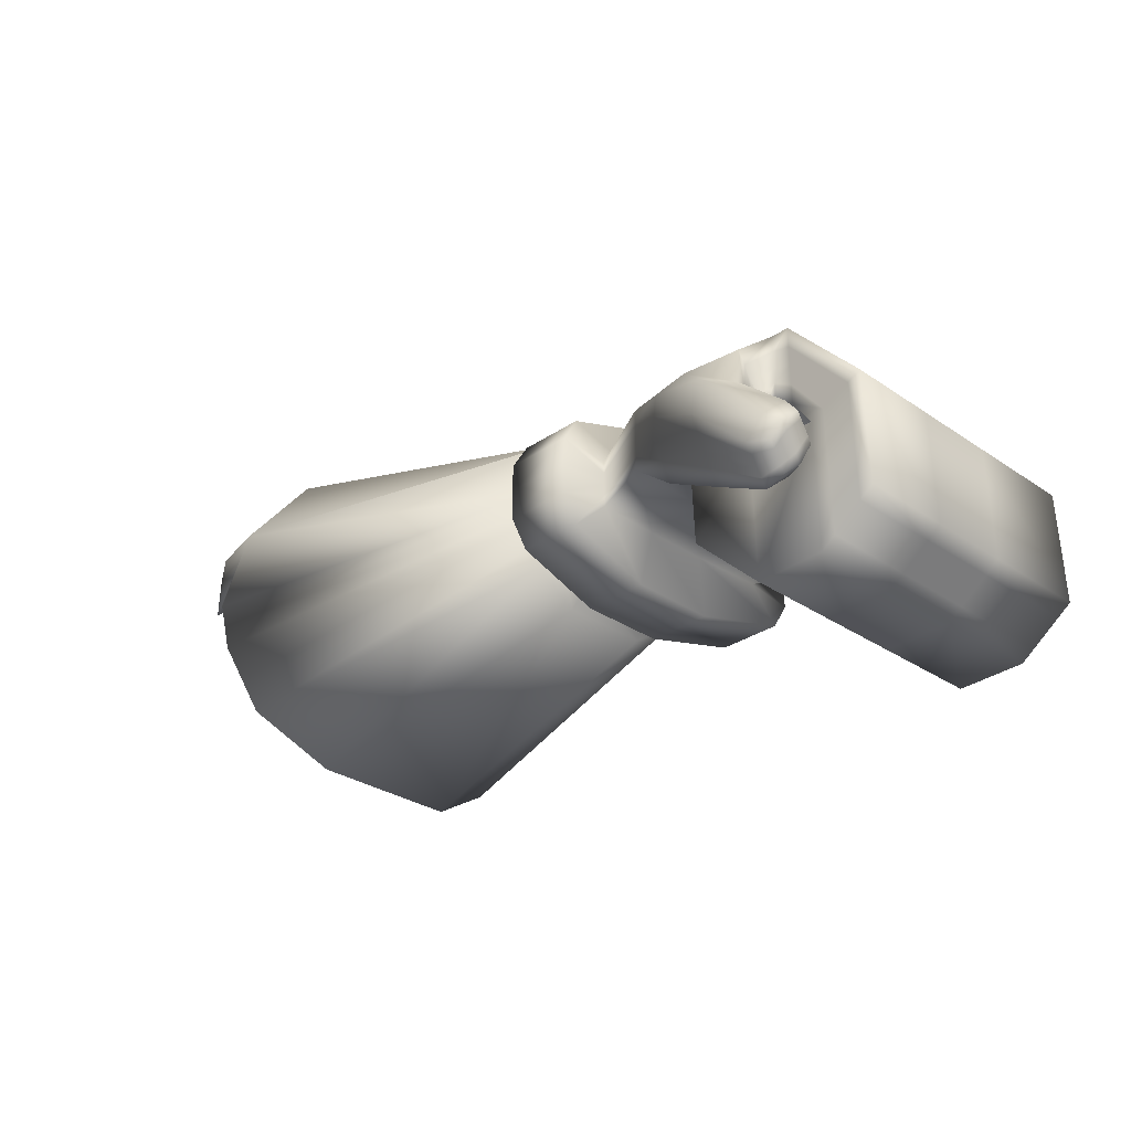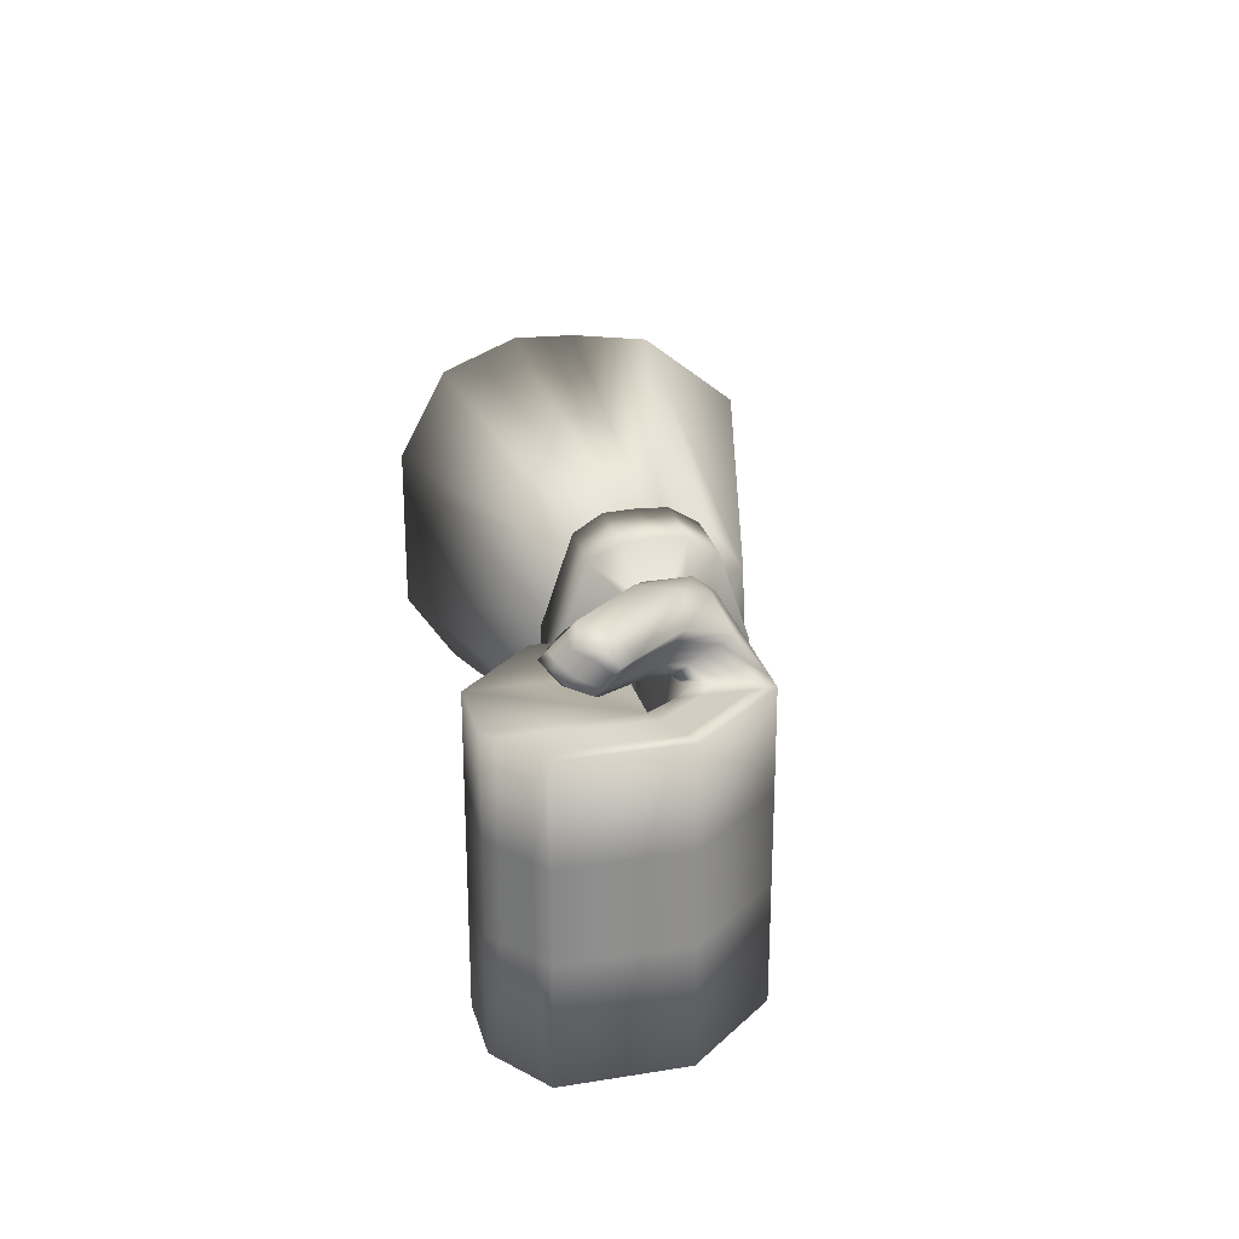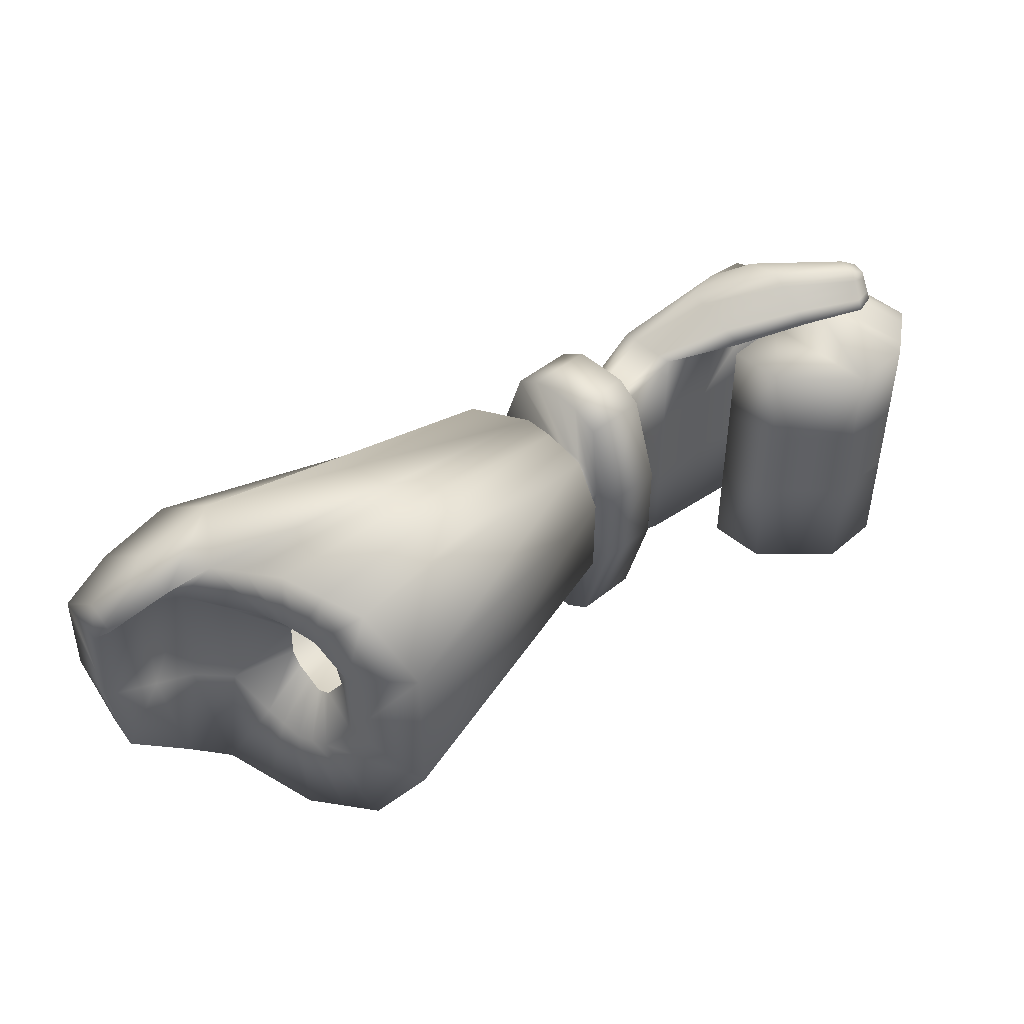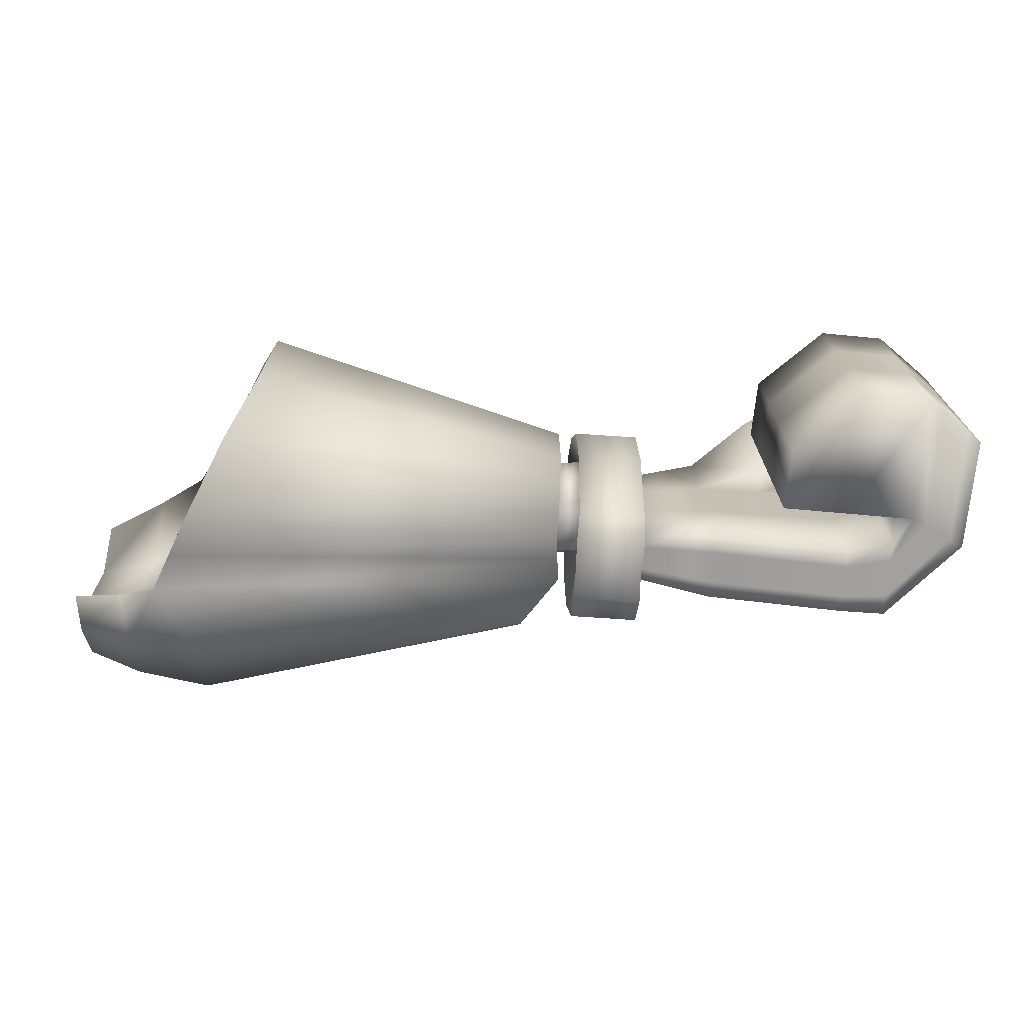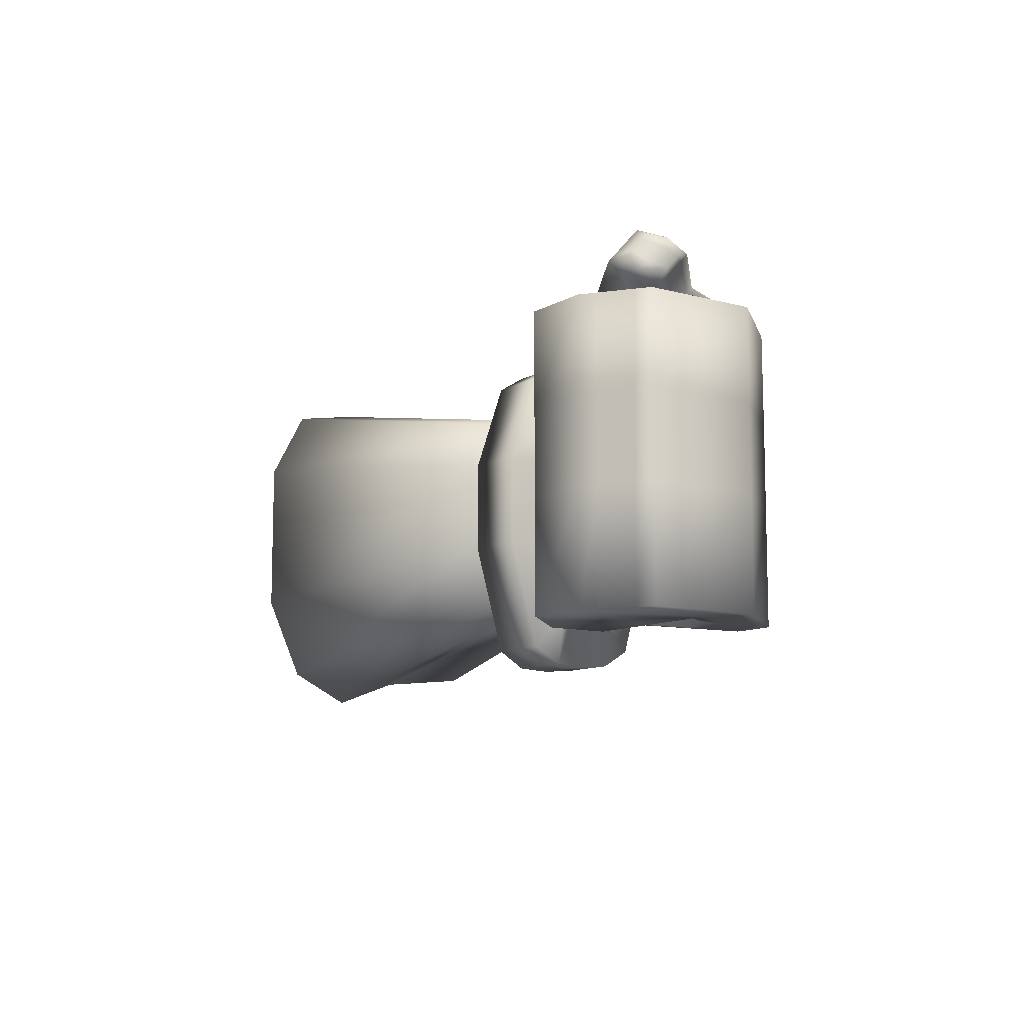
<metadata>
{"format":"obj","ext":"obj","renderer":"f3d","projection":"perspective","resolution":1024,"background":"white","views":[{"elev":-29.6,"azim":-135.0,"up":"+Z"},{"elev":25.1,"azim":-103.0,"up":"+Y"},{"elev":45.6,"azim":136.8,"up":"+Y"},{"elev":-72.0,"azim":176.1,"up":"+Y"},{"elev":-9.8,"azim":-123.3,"up":"+Y"}]}
</metadata>
<code>
o HAND_FINAL.001_Cube.013
v -3.812 2.551 0.2413
v -3.81 3.418 0.2413
v -3.252 2.607 0.2413
v -3.252 3.418 0.2413
v -3.812 2.551 -0.001582
v -3.81 3.418 -0.001582
v -3.252 2.607 0.04114
v -3.252 3.418 0.04114
v -3.675 2.551 0.2413
v -3.755 3.418 0.2413
v -3.675 2.551 0.04114
v -3.755 3.418 0.04114
v -3.737 3.555 0.03774
v -3.654 3.641 -0.06466
v -3.637 3.531 -0.2296
v -3.768 3.458 -0.05573
v -3.914 3.582 -0.1195
v -3.842 3.653 -0.2424
v -3.814 3.552 -0.3243
v -3.886 3.481 -0.2014
v -3.812 3.141 0.2413
v -3.252 3.141 0.2413
v -3.252 3.141 0.04114
v -3.812 3.141 -0.001582
v -3.672 3.141 0.04114
v -3.672 3.141 0.2413
v -3.252 2.887 0.2413
v -3.252 2.887 0.04114
v -3.812 2.887 -0.001582
v -3.676 2.887 0.04114
v -3.676 2.887 0.2413
v -3.812 2.887 0.2413
v -4.032 3.141 -0.002669
v -4.032 3.418 -0.002669
v -3.866 2.887 -0.08293
v -3.866 2.551 -0.08293
v -4.032 2.551 -0.002669
v -3.866 3.418 -0.08293
v -4.032 2.887 -0.002669
v -3.866 3.141 -0.08293
v -4.042 3.141 -0.3467
v -4.042 3.418 -0.3467
v -3.873 2.887 -0.4713
v -3.873 2.551 -0.4713
v -4.042 2.551 -0.3467
v -3.873 3.418 -0.4713
v -4.042 2.887 -0.3467
v -3.873 3.141 -0.4713
v -3.453 2.887 -0.09143
v -3.453 2.551 -0.09143
v -3.453 3.418 -0.09143
v -3.453 3.141 -0.09143
v -3.461 2.887 -0.2791
v -3.461 2.551 -0.2791
v -3.461 3.418 -0.2791
v -3.461 3.141 -0.2791
v -3.436 3.483 -0.1104
v -3.724 3.43 0.01023
v -3.724 3.523 0.1616
v -3.457 3.558 0.1278
v -3.029 2.909 0.2225
v -3.029 2.661 0.2167
v -3.029 2.661 0.06575
v -3.029 3.314 0.2167
v -3.029 3.314 0.06575
v -3.029 2.909 0.05996
v -3.029 3.114 0.2225
v -3.029 3.114 0.05996
v -3.504 3.418 0.2413
v -3.464 2.579 0.04114
v -3.464 2.579 0.2413
v -3.504 3.418 0.04114
v -3.662 3.617 0.05258
v -3.702 3.462 -0.1151
v -3.883 3.634 -0.1676
v -3.846 3.499 -0.2762
v -3.462 3.141 0.04114
v -3.462 3.141 0.2413
v -3.464 2.887 0.2413
v -3.464 2.887 0.04114
v -3.565 3.562 0.1447
v -3.585 3.424 -0.0501
v -3.667 2.887 -0.4769
v -3.667 2.551 -0.4769
v -3.667 3.418 -0.4769
v -3.66 3.418 -0.08718
v -3.66 3.141 -0.08718
v -3.66 2.887 -0.08718
v -3.66 2.551 -0.08718
v -3.667 3.141 -0.4769
v -2.84 2.959 0.2348
v -2.84 2.867 0.1936
v -2.84 2.867 0.01687
v -2.84 3.206 0.1715
v -2.841 3.2 0.01626
v -2.84 2.947 -0.0355
v -2.84 3.127 0.2278
v -2.84 3.115 -0.0355
v -3.018 2.878 0.4068
v -3.018 2.548 0.316
v -3.018 2.548 -0.03349
v -3.018 3.42 0.316
v -3.018 3.42 -0.03349
v -3.018 2.878 -0.1244
v -3.018 3.152 0.4068
v -3.018 3.152 -0.1244
v -2.812 2.878 0.4068
v -2.812 3.152 0.4068
v -2.812 2.548 0.316
v -2.812 2.548 -0.03349
v -2.812 3.42 0.316
v -2.812 3.42 -0.03349
v -2.812 2.878 -0.1244
v -2.812 3.152 -0.1244
v -3.252 2.607 0.1412
v -3.252 3.418 0.1412
v -3.812 2.551 0.1199
v -3.81 3.418 0.1199
v -3.755 3.418 0.1412
v -3.675 2.551 0.1412
v -3.645 3.586 -0.1471
v -3.753 3.506 -0.008996
v -3.828 3.602 -0.2833
v -3.9 3.531 -0.1605
v -3.949 2.551 -0.0428
v -3.949 3.418 -0.0428
v -3.958 2.551 -0.409
v -3.958 3.418 -0.409
v -3.958 3.141 -0.409
v -3.958 2.887 -0.409
v -3.724 3.477 0.08592
v -3.426 3.541 0.00868
v -3.029 2.661 0.1412
v -3.029 3.314 0.1412
v -3.464 2.579 0.1412
v -2.84 2.837 0.1001
v -2.84 3.22 0.1001
v -3.017 2.49 0.1412
v -3.018 3.476 0.1412
v -2.811 2.49 0.1412
v -2.812 3.476 0.1412
v -1.545 2.876 0.3426
v -1.58 2.784 0.2161
v -1.629 2.778 -0.01973
v -1.58 3.289 0.1865
v -1.631 3.288 -0.02066
v -1.657 2.927 -0.1298
v -1.545 3.23 0.3278
v -1.657 3.183 -0.131
v -1.6 2.745 0.09119
v -1.6 3.306 0.09119
v -1.581 3.57 0.04267
v -1.581 2.456 0.04267
v -1.764 3.279 -0.3515
v -1.459 3.258 0.4378
v -1.764 2.792 -0.3515
v -1.687 3.512 -0.201
v -1.472 3.53 0.2504
v -1.684 2.545 -0.1992
v -1.472 2.544 0.3148
v -1.459 2.858 0.4545
v -2.77 2.908 0.3376
v -2.77 2.755 0.2689
v -2.754 2.756 -0.02634
v -2.77 3.322 0.2319
v -2.756 3.312 -0.02735
v -2.754 2.89 -0.1138
v -2.77 3.19 0.3258
v -2.754 3.17 -0.1138
v -2.754 2.705 0.1126
v -2.754 3.345 0.1126
v -2.754 3.221 0.1119
v -2.754 2.837 0.1119
v -2.754 3.116 -0.02369
v -2.754 3.128 0.2396
v -2.754 2.948 -0.02369
v -2.755 3.201 0.02807
v -2.754 3.207 0.1833
v -2.754 2.868 0.02867
v -2.754 2.868 0.2055
v -2.754 2.959 0.2466
v -1.717 2.954 0.2387
v -1.717 2.91 0.2057
v -1.717 2.896 0.06307
v -1.717 3.129 0.1845
v -1.718 3.138 0.06249
v -1.744 2.956 0.02219
v -1.717 3.066 0.234
v -1.717 3.096 0.007945
v -1.717 2.867 0.1162
v -1.717 3.145 0.1162
v -3.925 3.614 -0.1963
v -3.897 3.627 -0.2492
v -3.887 3.592 -0.2781
v -3.877 3.556 -0.3071
v -3.899 3.519 -0.2731
v -3.928 3.506 -0.2202
v -3.938 3.542 -0.1912
v -3.948 3.577 -0.1623
v -3.912 3.566 -0.2347
v -1.612 2.829 0.7617
v -1.612 2.558 0.5223
v -2.662 2.92 0.5007
v -2.662 2.767 0.4319
v -2.662 3.202 0.4889
v -2.662 3.333 0.3949
v -1.612 3.32 0.7412
v -1.612 3.544 0.4579
v -1.347 2.858 0.5067
v -1.347 2.633 0.3738
v -1.347 3.266 0.4897
v -1.347 3.452 0.3202
v -1.373 2.871 0.745
v -1.373 2.645 0.5461
v -1.373 3.278 0.728
v -1.373 3.465 0.4926
v -1.177 2.916 0.5325
v -1.177 2.754 0.4368
v -1.177 3.21 0.5203
v -1.177 3.344 0.3983
v -1.196 2.925 0.7042
v -1.196 2.763 0.5609
v -1.196 3.219 0.6919
v -1.196 3.353 0.5224
v -3.252 3.418 0.09119
v -3.812 2.551 0.05915
v -3.755 3.418 0.09119
v -3.641 3.558 -0.1883
v -3.76 3.482 -0.03236
v -3.821 3.577 -0.3038
v -3.893 3.506 -0.181
v -3.908 2.551 -0.06286
v -3.915 2.551 -0.4402
v -3.431 3.512 -0.05087
v -3.029 3.314 0.1035
v -2.841 3.21 0.05815
v -3.022 3.47 0.0497
v -2.808 3.47 0.0497
v -3.252 2.607 0.09119
v -3.81 3.418 0.05915
v -3.675 2.551 0.09119
v -3.908 3.418 -0.06286
v -3.915 3.418 -0.4402
v -3.915 3.141 -0.4402
v -3.915 2.887 -0.4402
v -3.724 3.454 0.04807
v -3.029 2.661 0.1035
v -3.464 2.579 0.09119
v -2.84 2.852 0.05846
v -3.021 2.497 0.0497
v -2.808 2.497 0.0497
v -1.632 2.5 -0.07827
v -2.755 3.328 0.04261
v -2.754 2.73 0.04311
v -1.634 3.541 -0.07916
v -1.615 3.297 0.03527
v -1.614 2.761 0.03573
v -2.754 2.853 0.07027
v -2.755 3.211 0.06997
v -1.717 3.141 0.08933
v -1.717 2.881 0.08962
v -3.882 3.574 -0.2926
v -3.933 3.524 -0.2057
v -3.906 3.542 -0.2539
v -3.252 2.607 0.1913
v -3.81 3.418 0.1806
v -3.675 2.551 0.1913
v -3.991 3.418 -0.02273
v -4 3.418 -0.3779
v -4 3.141 -0.3779
v -4 2.887 -0.3779
v -3.724 3.5 0.1238
v -3.029 2.661 0.179
v -3.464 2.579 0.1913
v -2.84 2.852 0.1468
v -3.021 2.497 0.2328
v -2.808 2.497 0.2328
v -3.252 3.418 0.1913
v -3.812 2.551 0.1806
v -3.755 3.418 0.1913
v -3.65 3.613 -0.1059
v -3.745 3.531 0.01437
v -3.835 3.627 -0.2629
v -3.907 3.557 -0.14
v -3.991 2.551 -0.02273
v -4 2.551 -0.3779
v -3.442 3.55 0.06823
v -3.029 3.314 0.179
v -2.84 3.213 0.1358
v -3.022 3.47 0.2328
v -2.808 3.47 0.2328
v -1.59 3.297 0.1388
v -1.59 2.764 0.1536
v -1.527 2.5 0.1787
v -2.762 2.73 0.1907
v -1.527 3.55 0.1465
v -2.754 3.214 0.1476
v -2.762 3.333 0.1722
v -2.754 2.852 0.1587
v -1.717 3.137 0.1503
v -1.717 2.888 0.1609
v -3.892 3.61 -0.2637
v -3.943 3.56 -0.1768
v -3.919 3.59 -0.2155
f 78 22 4 69
f 265 273 62 3
f 25 24 6 12
f 5 36 35 29
f 241 226 5 11
f 280 266 2 10
f 82 74 15 57
f 248 241 11 70
f 77 25 12 72
f 21 26 10 2
f 74 76 19 15
f 81 73 13 59
f 287 281 14 60
f 246 229 16 58
f 230 262 194 123
f 73 75 17 13
f 229 231 20 16
f 281 283 18 14
f 32 31 26 21
f 80 30 25 77
f 32 39 37 1
f 30 29 24 25
f 22 67 64 4
f 79 27 22 78
f 71 3 27 79
f 27 61 67 22
f 11 5 29 30
f 266 268 34 2
f 70 11 30 80
f 1 9 31 32
f 232 233 44 36
f 33 41 47 39
f 39 47 45 37
f 21 33 39 32
f 2 34 33 21
f 226 232 36 5
f 29 35 40 24
f 24 40 38 6
f 270 41 42 269
f 271 47 41 270
f 286 45 47 271
f 34 42 41 33
f 88 49 52 87
f 86 51 55 85
f 268 269 42 34
f 83 53 54 84
f 49 53 56 52
f 52 56 55 51
f 50 54 53 49
f 84 54 50 89
f 87 52 51 86
f 90 56 53 83
f 89 50 49 88
f 85 55 56 90
f 227 246 58 12
f 278 287 60 4
f 69 81 59 10
f 72 82 57 8
f 289 291 111 94
f 235 237 103 65
f 249 251 110 93
f 23 68 66 28
f 8 65 68 23
f 225 235 65 8
f 3 62 61 27
f 28 66 63 7
f 12 58 82 72
f 4 60 81 69
f 7 70 80 28
f 9 71 79 31
f 31 79 78 26
f 28 80 77 23
f 14 18 75 73
f 76 196 195 19
f 60 14 73 81
f 16 20 76 74
f 23 77 72 8
f 239 248 70 7
f 58 16 74 82
f 26 78 69 10
f 46 85 90 48
f 36 89 88 35
f 48 90 83 43
f 40 87 86 38
f 44 84 89 36
f 43 83 84 44
f 38 86 85 46
f 35 88 87 40
f 96 113 114 98
f 273 276 100 62
f 91 107 109 92
f 68 106 104 66
f 97 108 107 91
f 104 113 110 101
f 103 112 114 106
f 99 107 108 105
f 276 277 109 100
f 106 114 113 104
f 105 108 111 102
f 237 238 112 103
f 100 109 107 99
f 66 104 101 63
f 93 110 113 96
f 67 105 102 64
f 94 111 108 97
f 65 103 106 68
f 98 114 112 95
f 61 99 105 67
f 62 100 99 61
f 290 291 141 139
f 250 251 140 138
f 247 250 138 133
f 265 274 135 115
f 231 263 197 20
f 278 288 134 116
f 275 277 140 136
f 288 290 139 134
f 236 238 141 137
f 225 234 132 116
f 280 272 131 119
f 242 243 128 126
f 233 127 130 245
f 245 130 129 244
f 244 129 128 243
f 279 285 125 117
f 285 286 127 125
f 240 242 126 118
f 228 230 123 121
f 282 284 124 122
f 284 303 198 124
f 272 282 122 131
f 234 228 121 132
f 274 267 120 135
f 227 240 118 119
f 267 279 117 120
f 239 247 133 115
f 176 167 164 179
f 253 255 157 166
f 259 253 166 177
f 177 166 169 174
f 167 156 159 164
f 169 154 156 167
f 294 293 143 160
f 252 257 150 153
f 96 176 179 93
f 161 142 148 155
f 254 252 153 170
f 255 256 146 157
f 175 168 165 178
f 160 202 204 163
f 98 174 176 96
f 92 180 181 91
f 275 299 180 92
f 91 181 175 97
f 249 258 173 136
f 289 297 172 137
f 95 177 174 98
f 296 292 151 152
f 160 143 142 161
f 298 296 152 171
f 180 163 162 181
f 155 148 145 158
f 166 157 154 169
f 156 147 144 159
f 181 162 168 175
f 154 149 147 156
f 157 146 149 154
f 295 294 160 163
f 236 259 177 95
f 299 295 163 180
f 174 169 167 176
f 297 298 171 172
f 97 175 178 94
f 258 254 170 173
f 146 186 189 149
f 292 300 191 151
f 149 189 187 147
f 143 183 182 142
f 147 187 184 144
f 293 301 183 143
f 142 182 188 148
f 256 260 186 146
f 148 188 185 145
f 257 261 190 150
f 304 303 199 192
f 302 304 192 193
f 262 264 200 194
f 264 263 198 200
f 283 302 193 18
f 20 197 196 76
f 75 192 199 17
f 18 193 192 75
f 205 207 208 206
f 203 201 207 205
f 204 202 201 203
f 163 204 203 162
f 168 205 206 165
f 165 206 208 158
f 162 203 205 168
f 202 214 213 201
f 160 210 214 202
f 158 212 211 155
f 212 220 219 211
f 213 221 223 215
f 210 218 222 214
f 201 213 215 207
f 208 216 212 158
f 155 211 209 161
f 207 215 216 208
f 161 209 210 160
f 217 219 223 221
f 219 220 224 223
f 218 217 221 222
f 209 217 218 210
f 216 224 220 212
f 215 223 224 216
f 214 222 221 213
f 211 219 217 209
f 196 197 263 264
f 195 196 264 262
f 144 184 261 257
f 151 191 260 256
f 179 164 254 258
f 137 172 259 236
f 93 179 258 249
f 152 151 256 255
f 164 159 252 254
f 159 144 257 252
f 172 171 253 259
f 171 152 255 253
f 7 63 247 239
f 12 6 240 227
f 57 15 228 234
f 15 19 230 228
f 6 38 242 240
f 48 244 243 46
f 43 245 244 48
f 44 233 245 43
f 38 46 243 242
f 8 57 234 225
f 95 112 238 236
f 124 198 263 231
f 63 101 250 247
f 101 110 251 250
f 139 141 238 237
f 115 135 248 239
f 116 134 235 225
f 136 140 251 249
f 134 139 237 235
f 119 131 246 227
f 117 125 232 226
f 125 127 233 232
f 122 124 231 229
f 19 195 262 230
f 131 122 229 246
f 135 120 241 248
f 120 117 226 241
f 123 194 302 283
f 194 200 304 302
f 200 198 303 304
f 150 190 301 293
f 145 185 300 292
f 178 165 298 297
f 173 170 295 299
f 170 153 294 295
f 165 158 296 298
f 158 145 292 296
f 94 178 297 289
f 136 173 299 275
f 153 150 293 294
f 9 1 279 267
f 71 9 267 274
f 59 13 282 272
f 17 199 303 284
f 13 17 284 282
f 37 45 286 285
f 1 37 285 279
f 10 59 272 280
f 64 102 290 288
f 92 109 277 275
f 4 64 288 278
f 3 71 274 265
f 102 111 291 290
f 138 140 277 276
f 133 138 276 273
f 137 141 291 289
f 116 132 287 278
f 126 128 269 268
f 127 286 271 130
f 130 271 270 129
f 129 270 269 128
f 118 126 268 266
f 121 123 283 281
f 132 121 281 287
f 119 118 266 280
f 115 133 273 265

</code>
